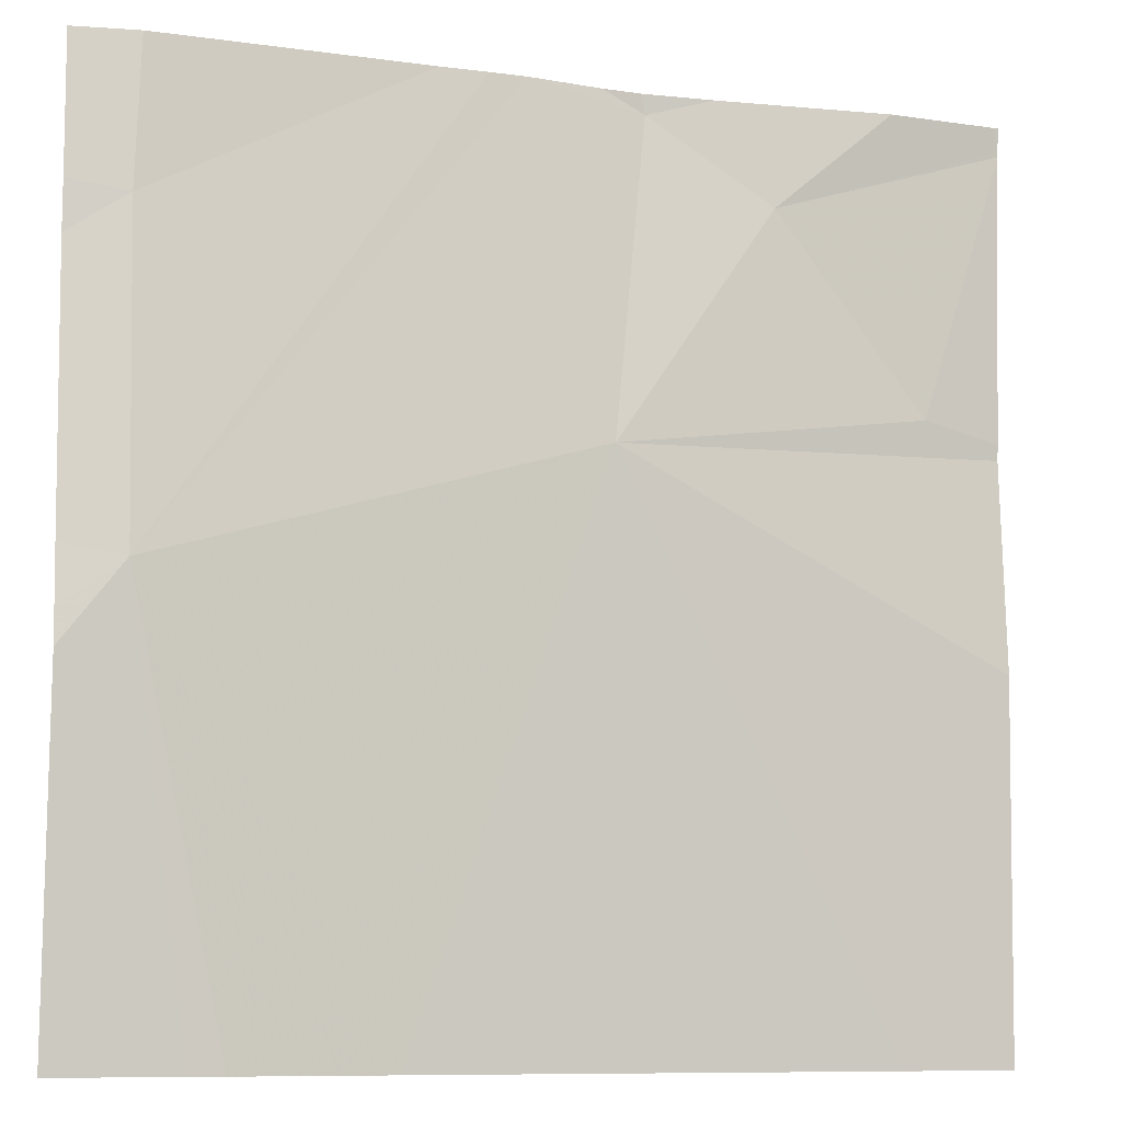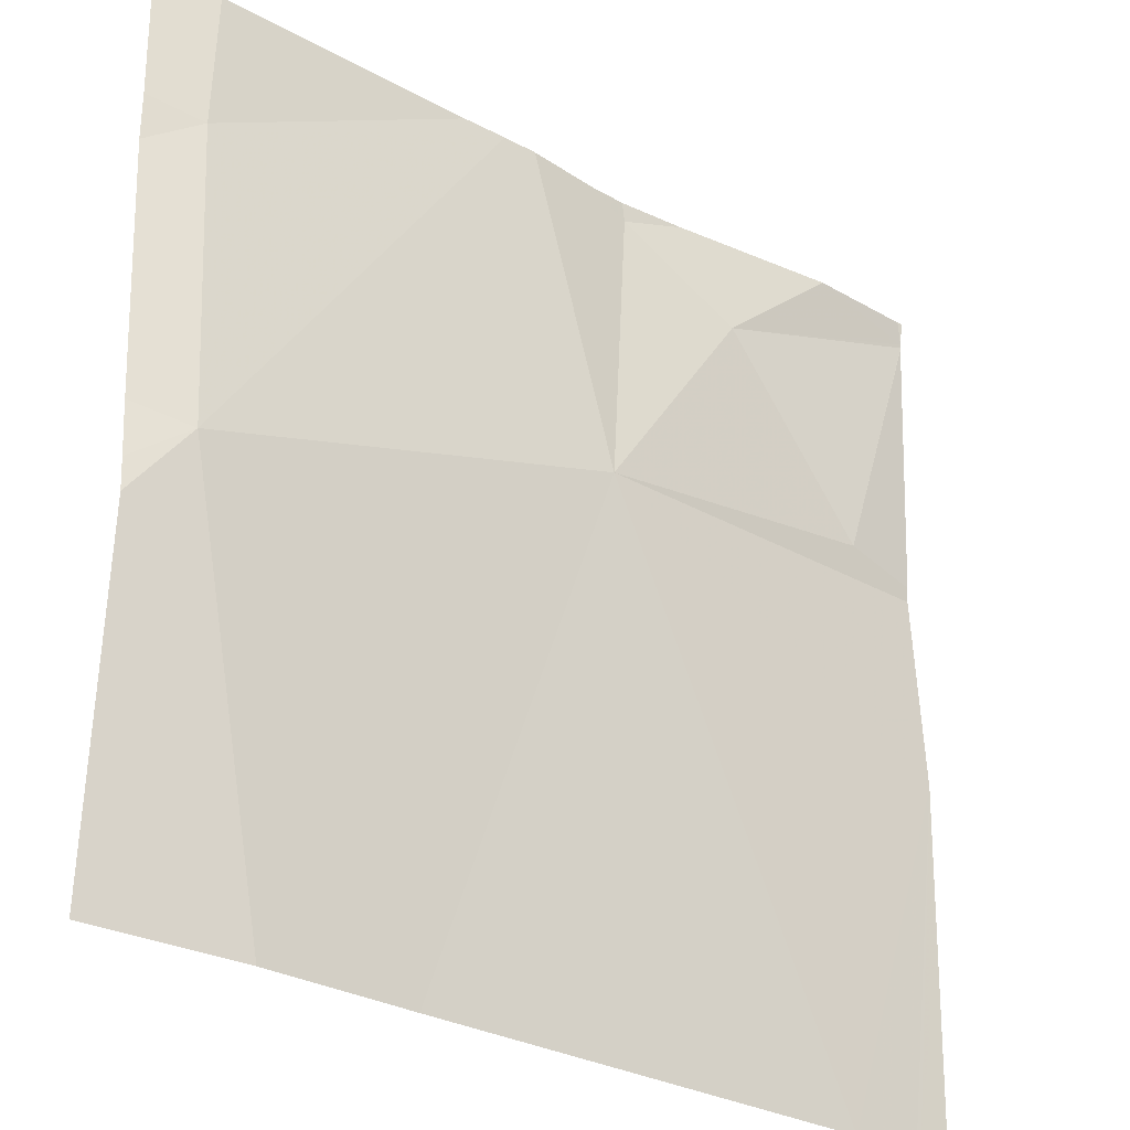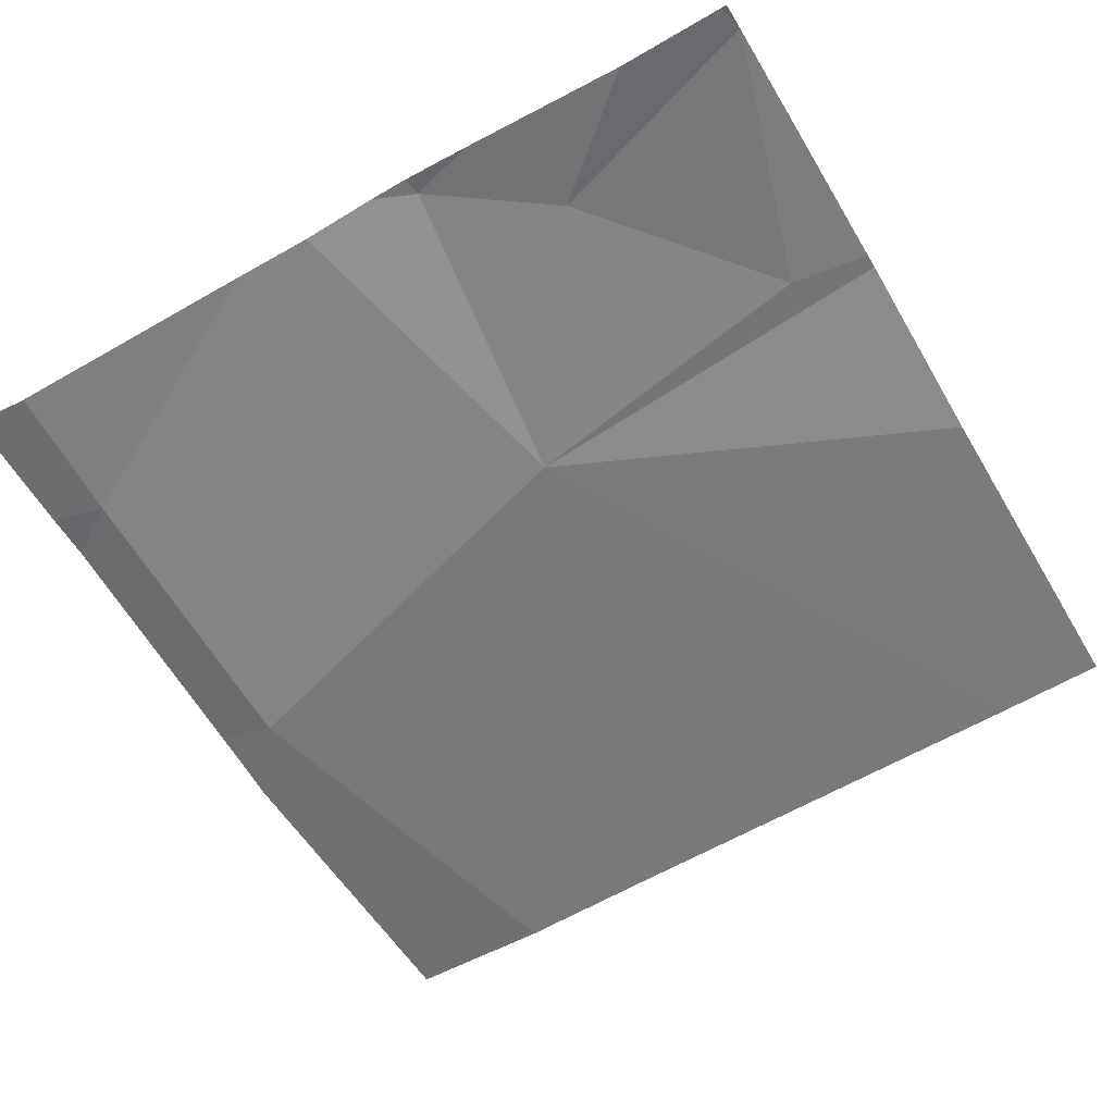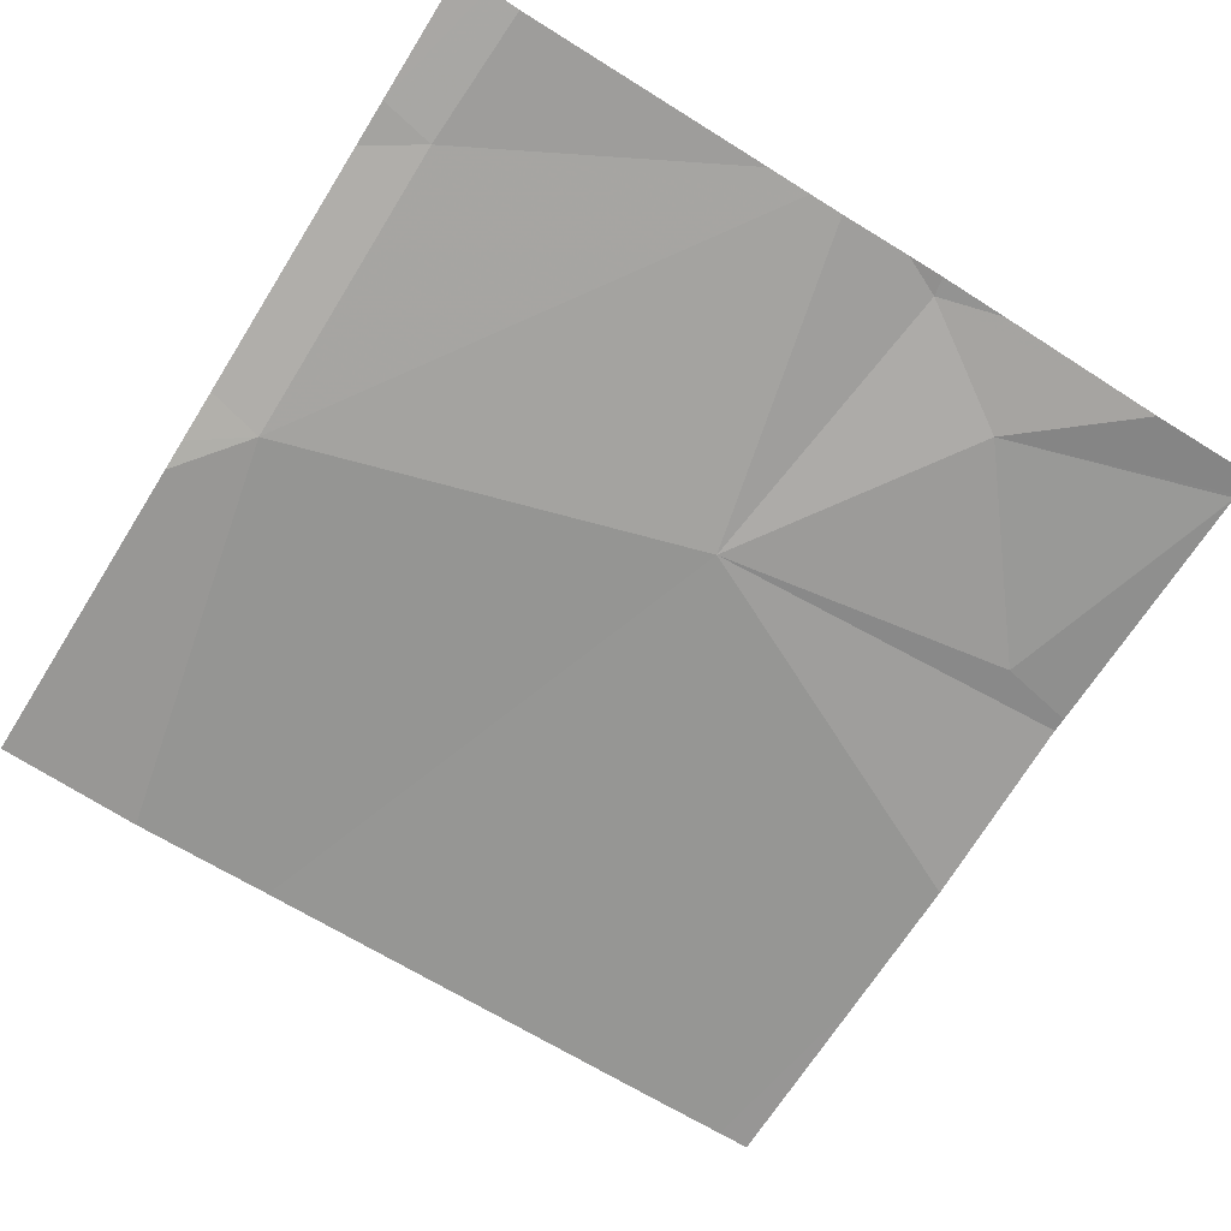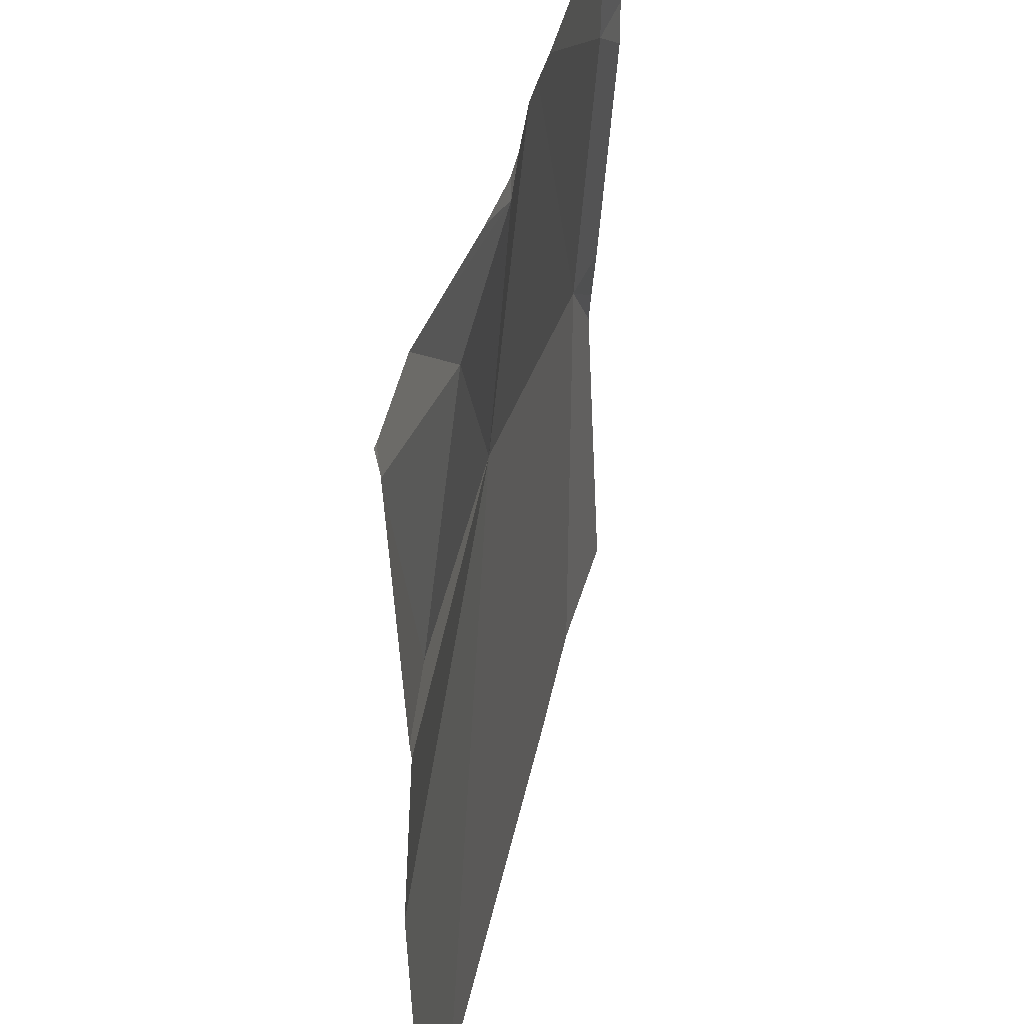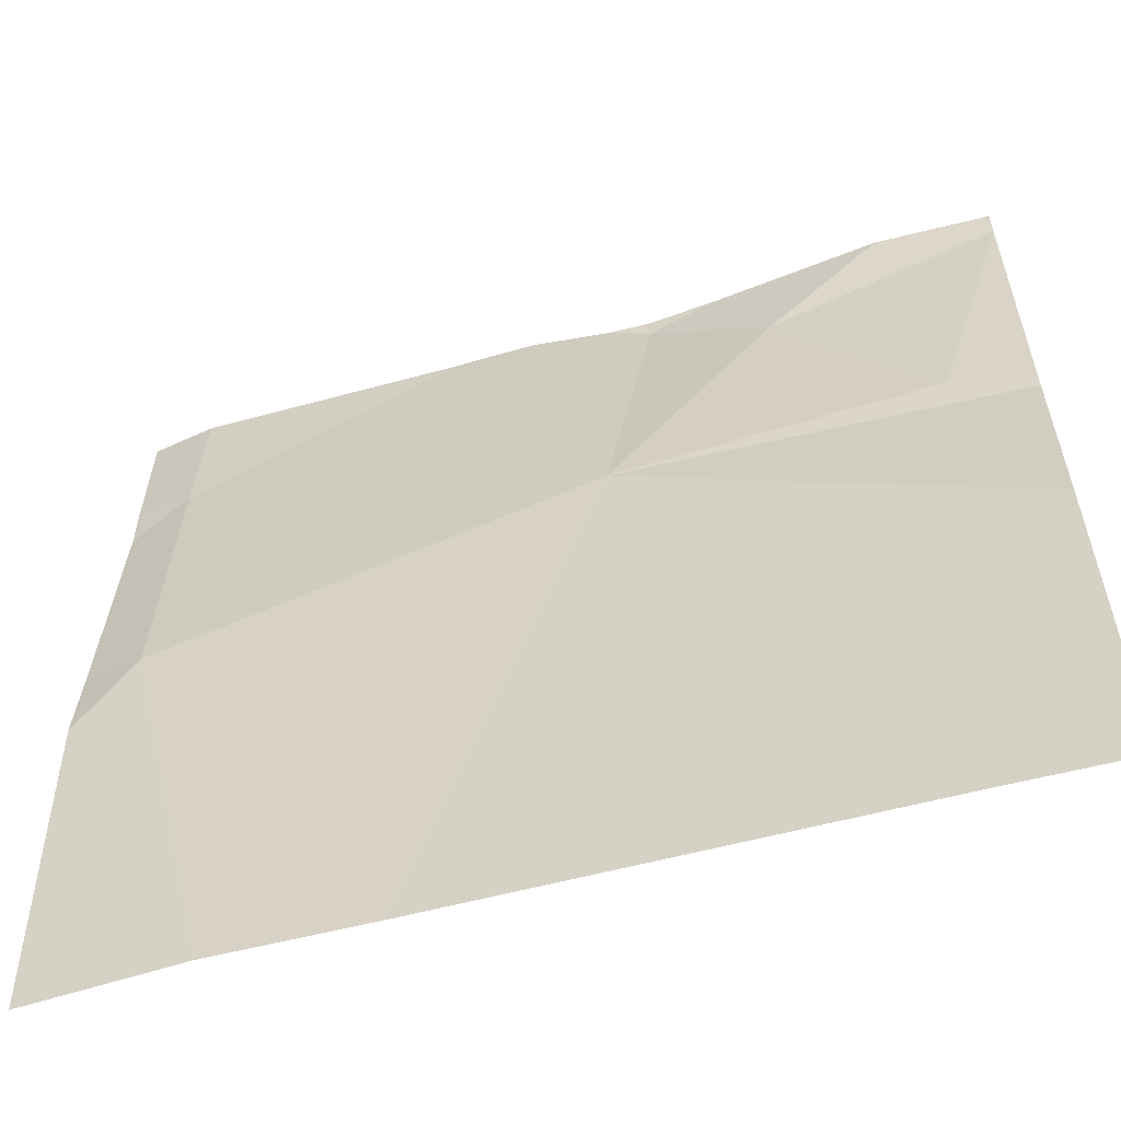
<metadata>
{"format":"obj","ext":"obj","renderer":"f3d","projection":"perspective","resolution":1024,"background":"white","views":[{"elev":-9.3,"azim":161.4,"up":"+Y"},{"elev":-29.7,"azim":142.6,"up":"+Y"},{"elev":-58.1,"azim":-149.7,"up":"+Z"},{"elev":-70.3,"azim":147.9,"up":"+Z"},{"elev":41.5,"azim":-76.4,"up":"+Y"},{"elev":-58.2,"azim":-162.6,"up":"+Y"}]}
</metadata>
<code>
v -113.4 243.4 483.2
v -113 243.4 483.2
v -113.1 243.7 483.2
v -113.2 243.6 483.2
v -112.5 243.2 483.2
v -112.5 243.6 483.2
v -113.2 243.7 483.2
v -112.5 243.2 483.2
v -112.5 243.5 483.2
v -113.1 243.7 483.2
v -112.6 243.2 483.2
v -113.4 242.8 483.2
v -112.6 243.6 483.2
v -112.8 242.8 483.2
v -113.3 242.8 483.2
v -112.6 242.8 483.2
v -113.5 243.4 483.2
v -113.5 243.4 483.2
v -113.5 243.7 483.2
v -113.5 243.7 483.2
v -113.5 243.2 483.2
v -113.5 243 483.2
v -113.5 243.7 483.2
v -113.3 243.7 483.2
v -112.5 243.2 483.2
v -113.5 243.7 483.2
v -112.7 242.8 483.2
v -113.4 242.8 483.2
v -113.5 242.8 483.2
v -112.5 242.8 483.2
v -112.5 243.7 483.2
v -113 243.7 483.2
v -113 243.7 483.2
v -112.6 243.7 483.2
v -112.9 243.7 483.2
v -112.9 243.7 483.2
v -112.6 243.7 483.2
v -113.5 243.7 483.2
f 17 1 18
f 24 3 7
f 27 11 14
f 19 4 24
f 15 21 28
f 16 25 11
f 16 11 27
f 2 4 1
f 1 4 20
f 3 2 32
f 3 4 2
f 11 2 14
f 13 11 5
f 34 6 37
f 35 13 36
f 26 19 24
f 32 11 35
f 14 2 15
f 17 2 1
f 6 13 9
f 10 3 33
f 18 1 23
f 8 11 25
f 15 2 21
f 20 4 19
f 12 22 29
f 9 13 5
f 21 2 17
f 21 22 12
f 5 11 8
f 23 1 20
f 7 3 10
f 28 21 12
f 24 4 3
f 30 25 16
f 32 2 11
f 33 3 32
f 34 13 6
f 35 11 13
f 36 13 34
f 37 6 31
f 38 19 26

</code>
